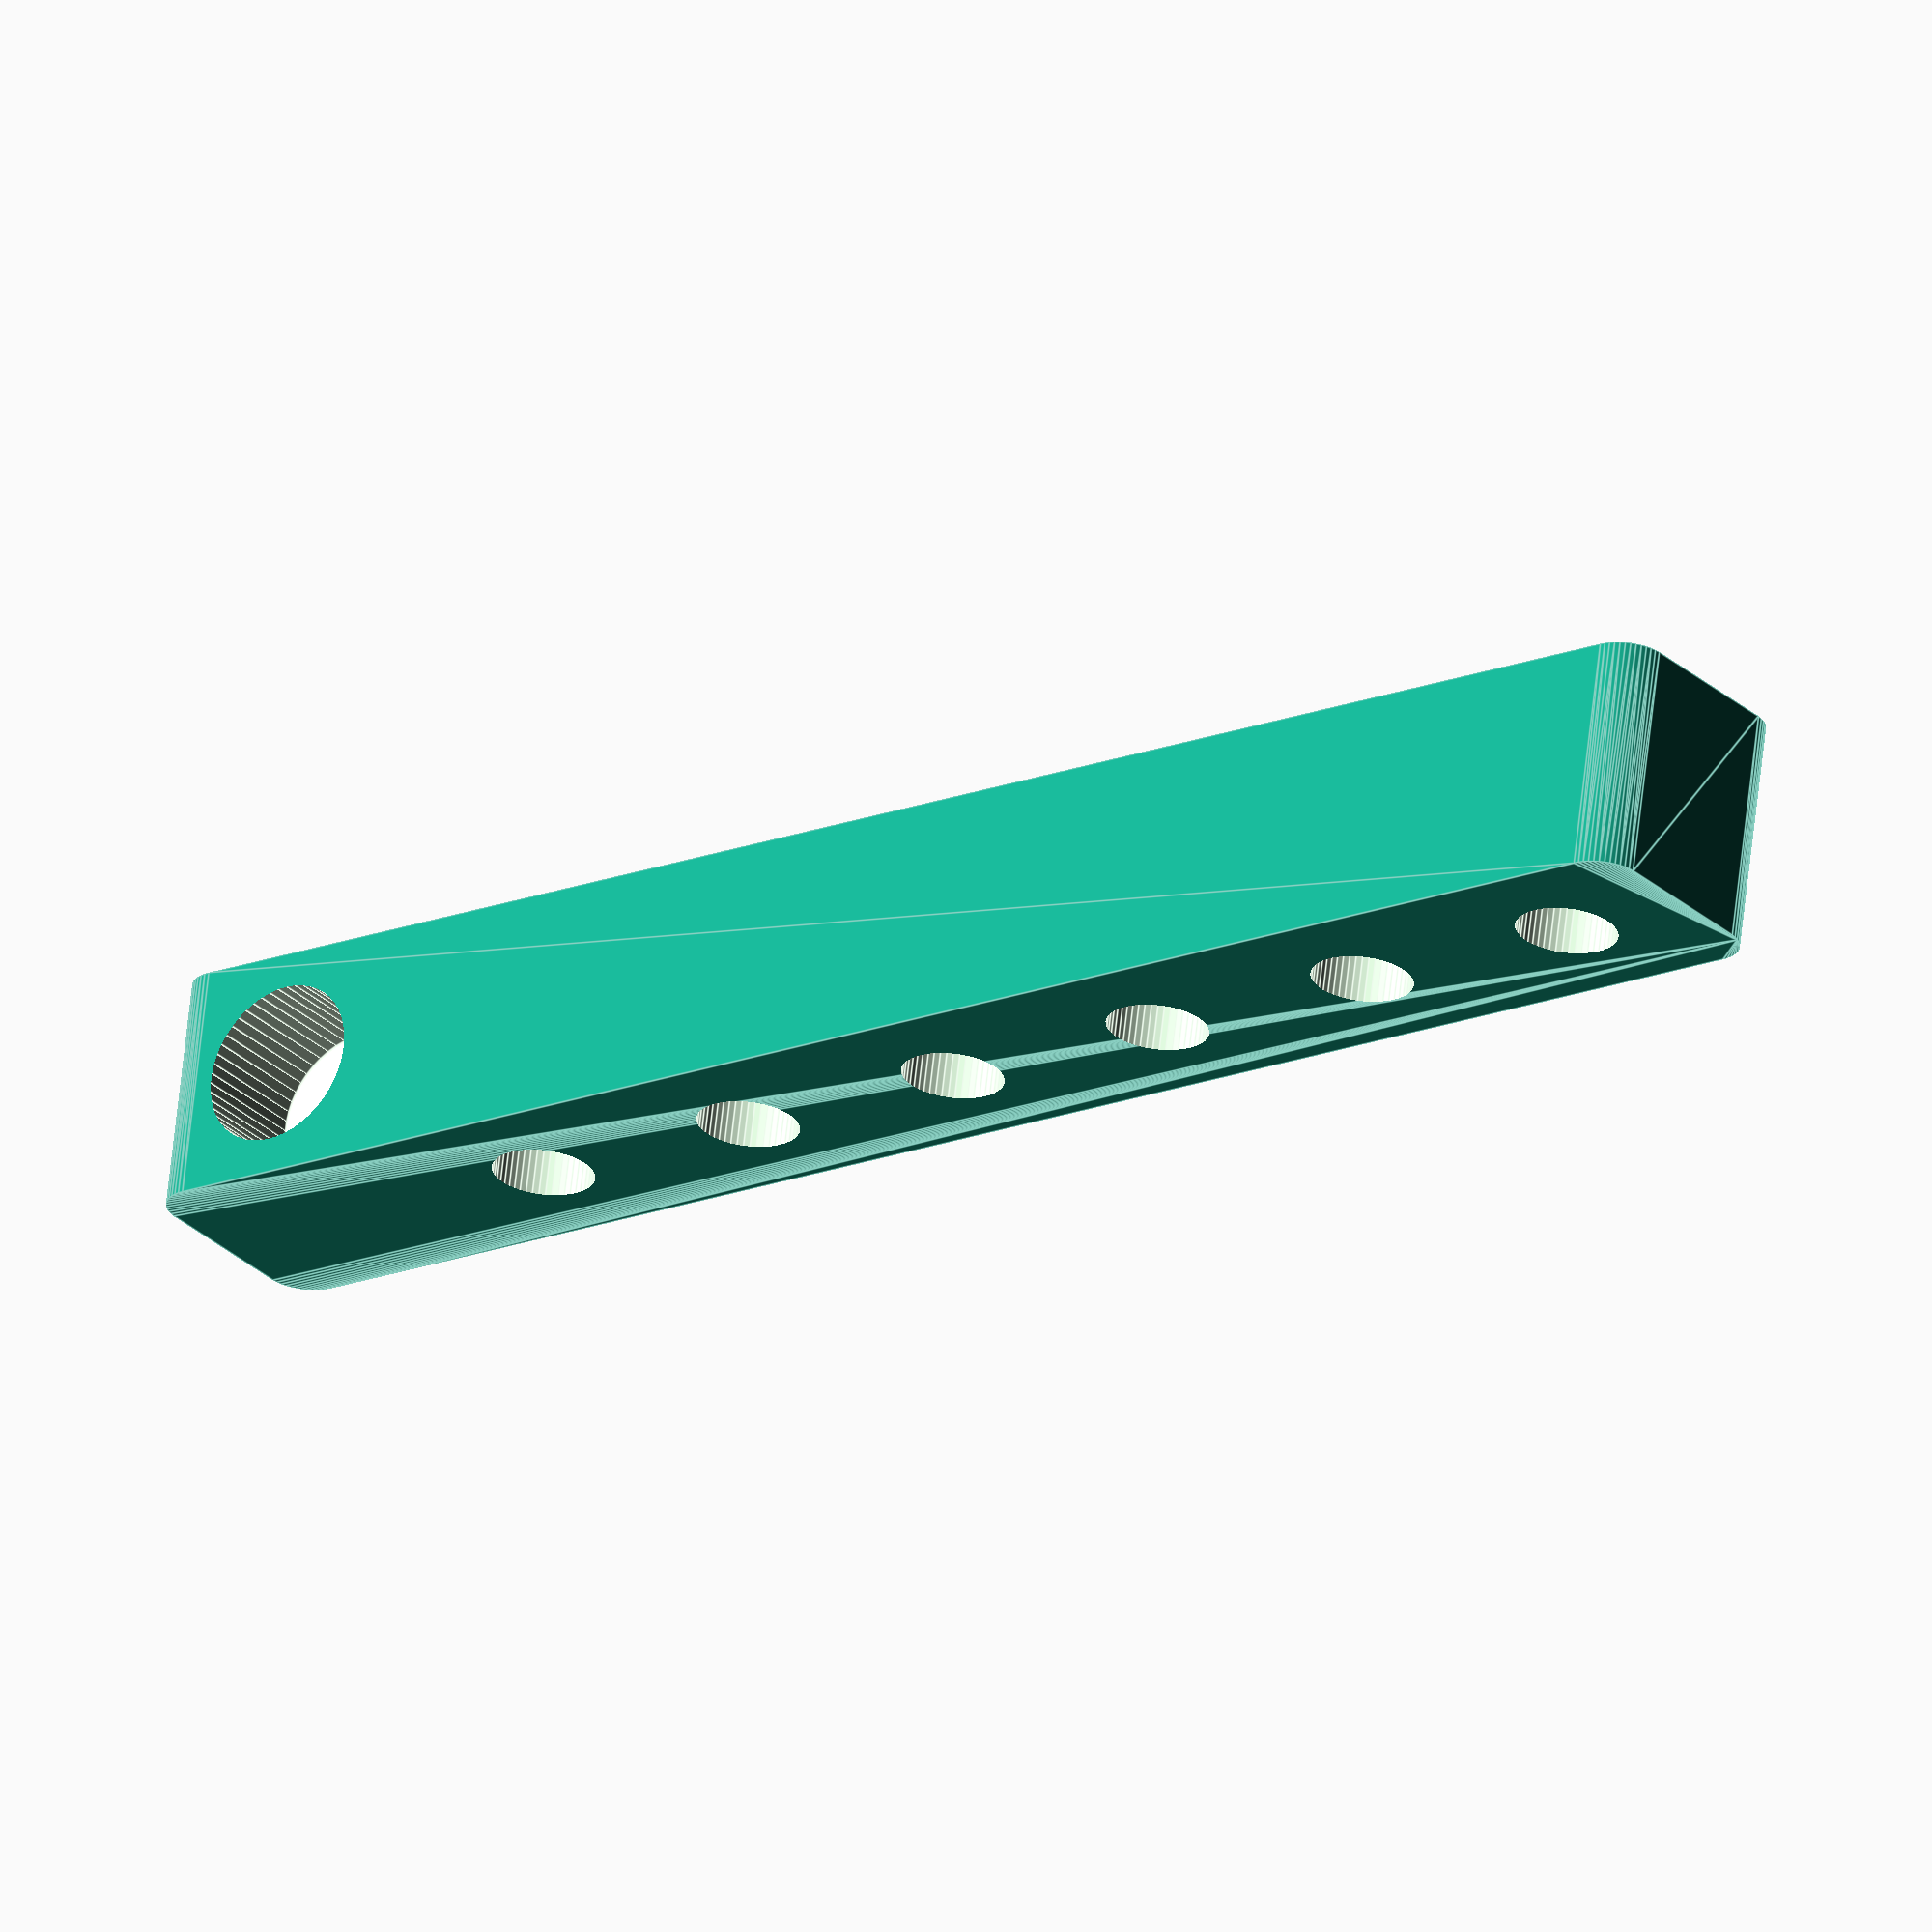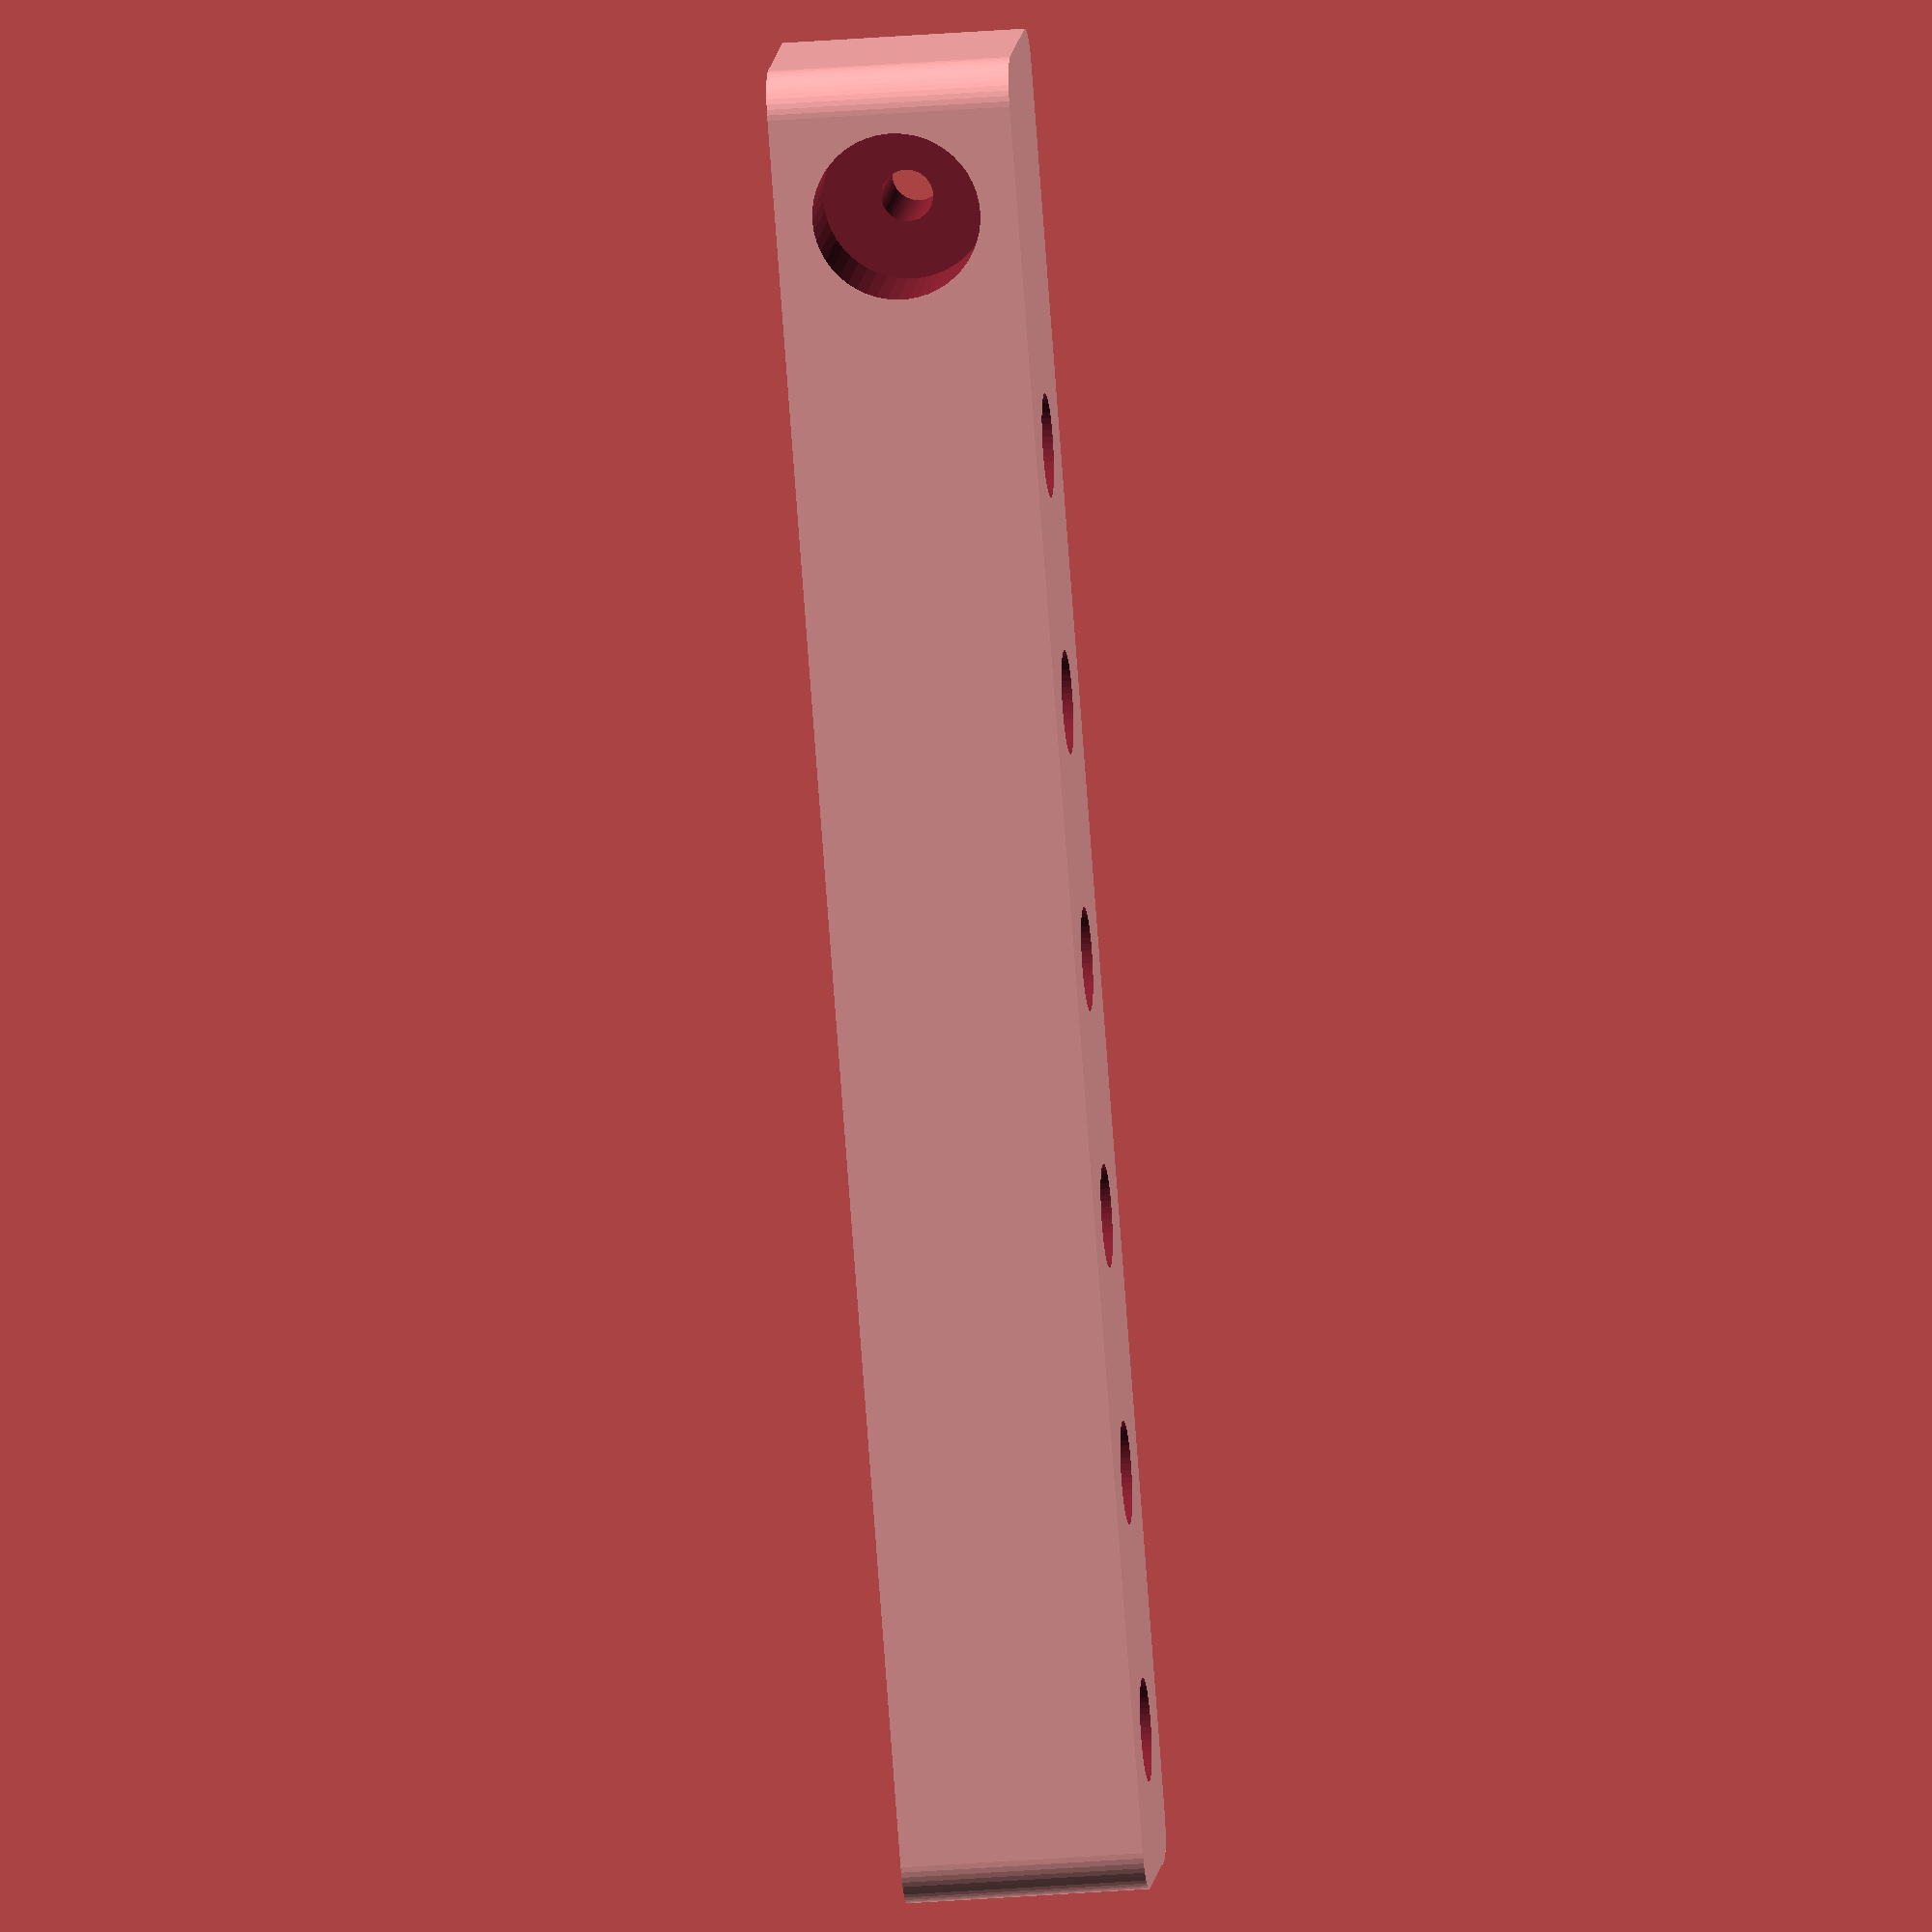
<openscad>
$fn = 50;


difference() {
	union() {
		translate(v = [0, 0, -7.0000000000]) {
			hull() {
				translate(v = [-4.5000000000, 51.0000000000, 0]) {
					cylinder(h = 14, r = 2.5000000000);
				}
				translate(v = [4.5000000000, 51.0000000000, 0]) {
					cylinder(h = 14, r = 2.5000000000);
				}
				translate(v = [-4.5000000000, -51.0000000000, 0]) {
					cylinder(h = 14, r = 2.5000000000);
				}
				translate(v = [4.5000000000, -51.0000000000, 0]) {
					cylinder(h = 14, r = 2.5000000000);
				}
			}
		}
	}
	union() {
		translate(v = [0.0000000000, -45.0000000000, -100.0000000000]) {
			cylinder(h = 200, r = 3.0000000000);
		}
		translate(v = [0.0000000000, -30.0000000000, -100.0000000000]) {
			cylinder(h = 200, r = 3.0000000000);
		}
		translate(v = [0.0000000000, -15.0000000000, -100.0000000000]) {
			cylinder(h = 200, r = 3.0000000000);
		}
		translate(v = [0.0000000000, 0.0000000000, -100.0000000000]) {
			cylinder(h = 200, r = 3.0000000000);
		}
		translate(v = [0.0000000000, 15.0000000000, -100.0000000000]) {
			cylinder(h = 200, r = 3.0000000000);
		}
		translate(v = [0.0000000000, 30.0000000000, -100.0000000000]) {
			cylinder(h = 200, r = 3.0000000000);
		}
		translate(v = [-50, 45, 0]) {
			rotate(a = [0, 90, 0]) {
				cylinder(h = 100, r = 1.5000000000);
			}
		}
		translate(v = [-100, 45, 0]) {
			rotate(a = [0, 90, 0]) {
				cylinder(h = 100, r = 4.8500000000);
			}
		}
	}
}
</openscad>
<views>
elev=115.2 azim=308.0 roll=353.8 proj=o view=edges
elev=30.2 azim=320.0 roll=276.7 proj=o view=solid
</views>
